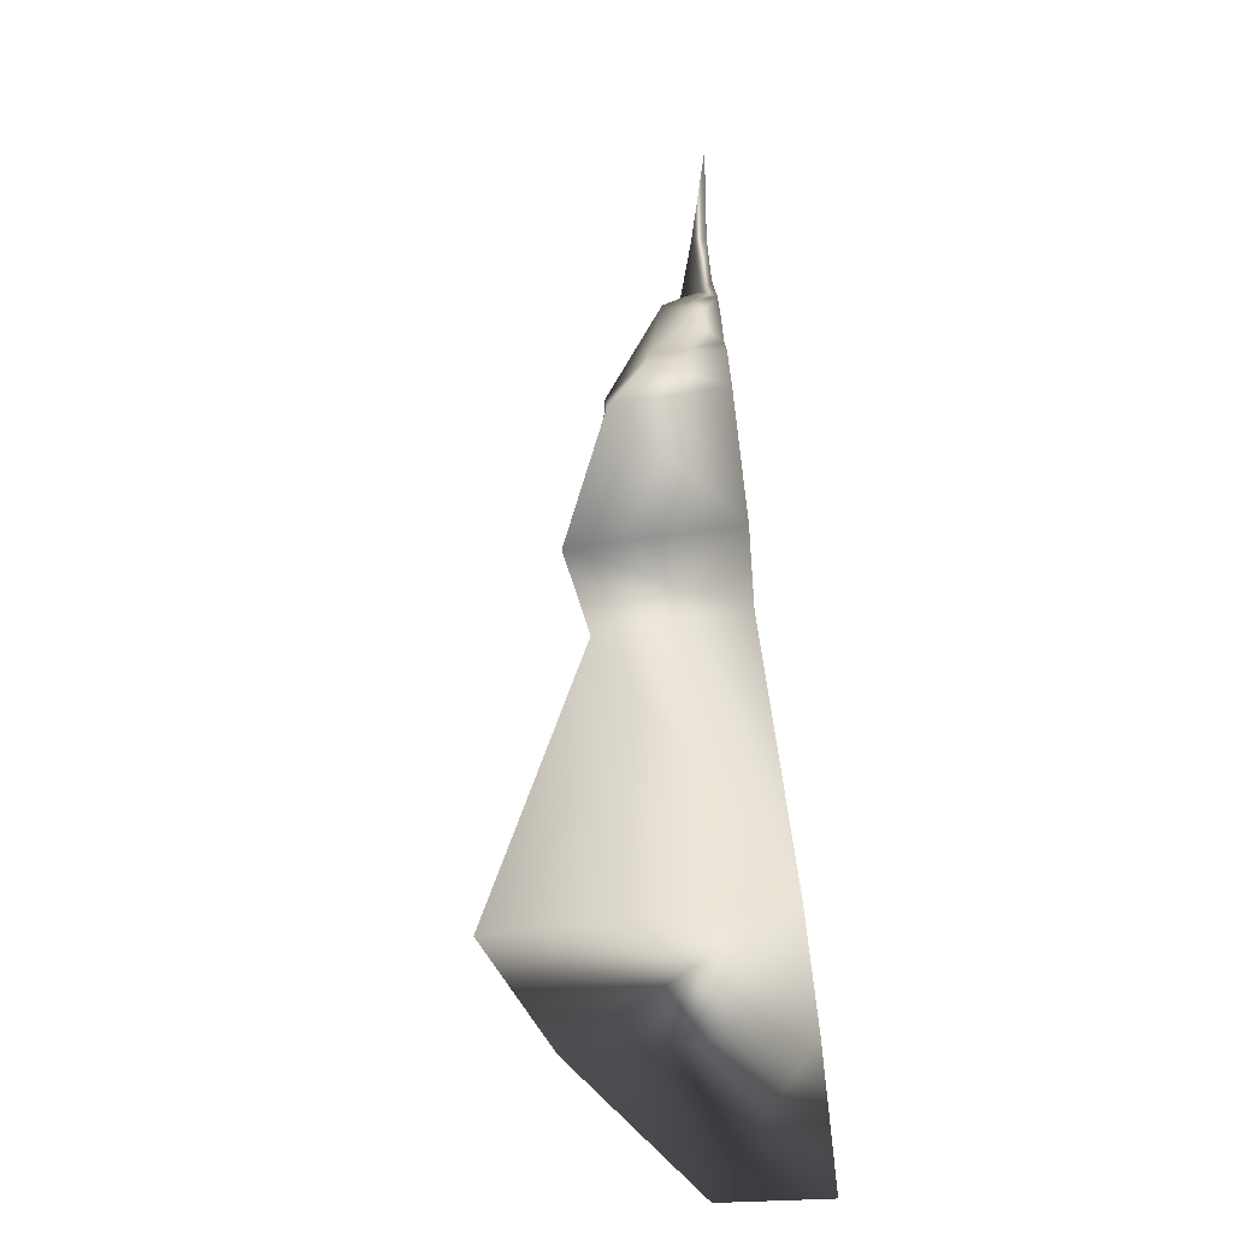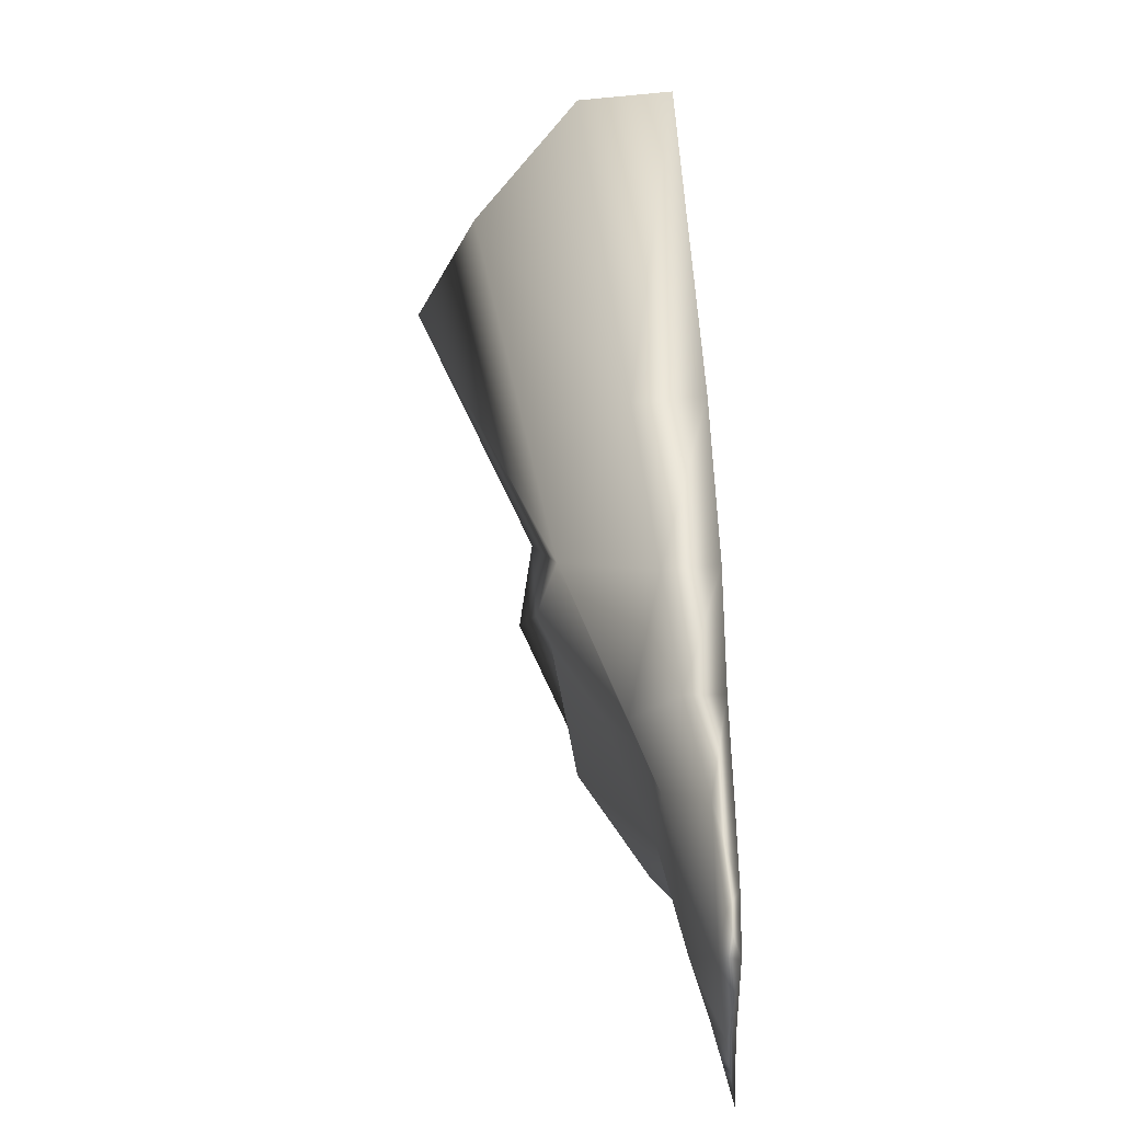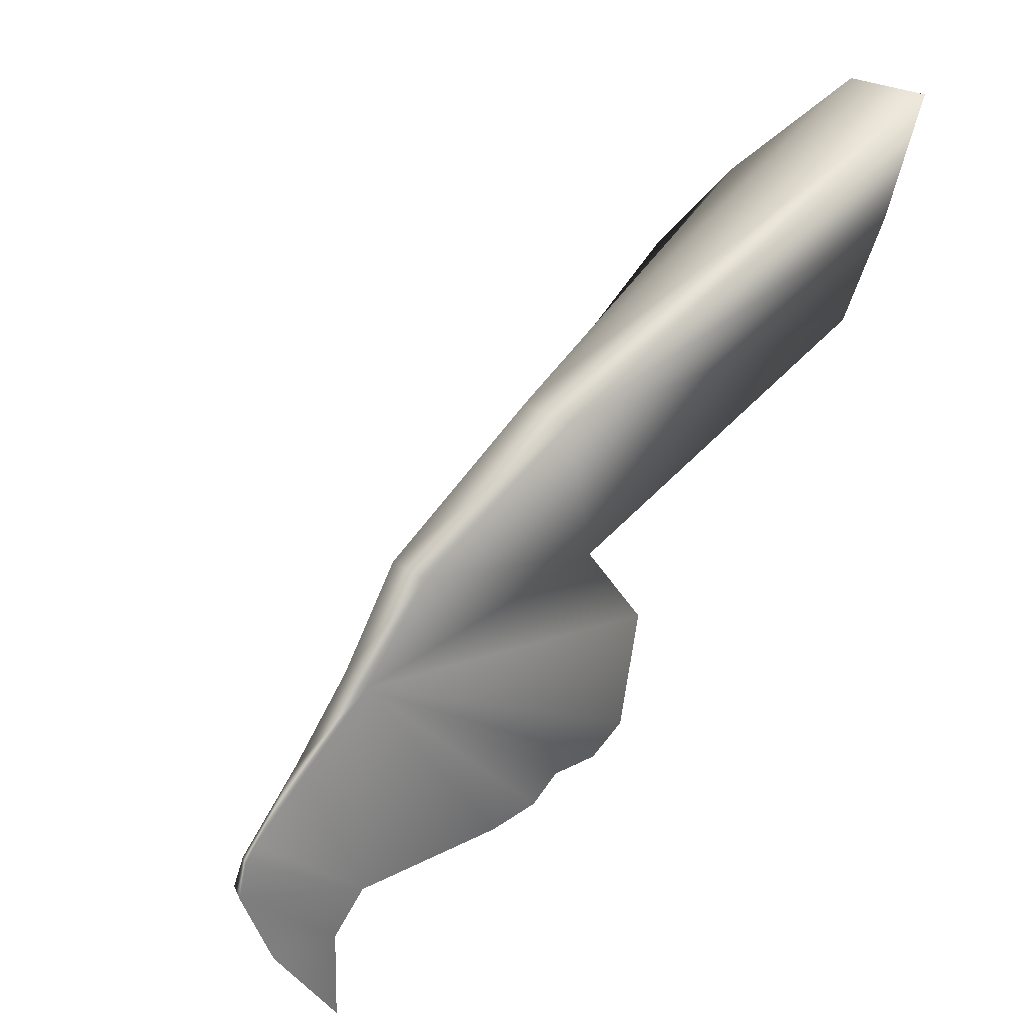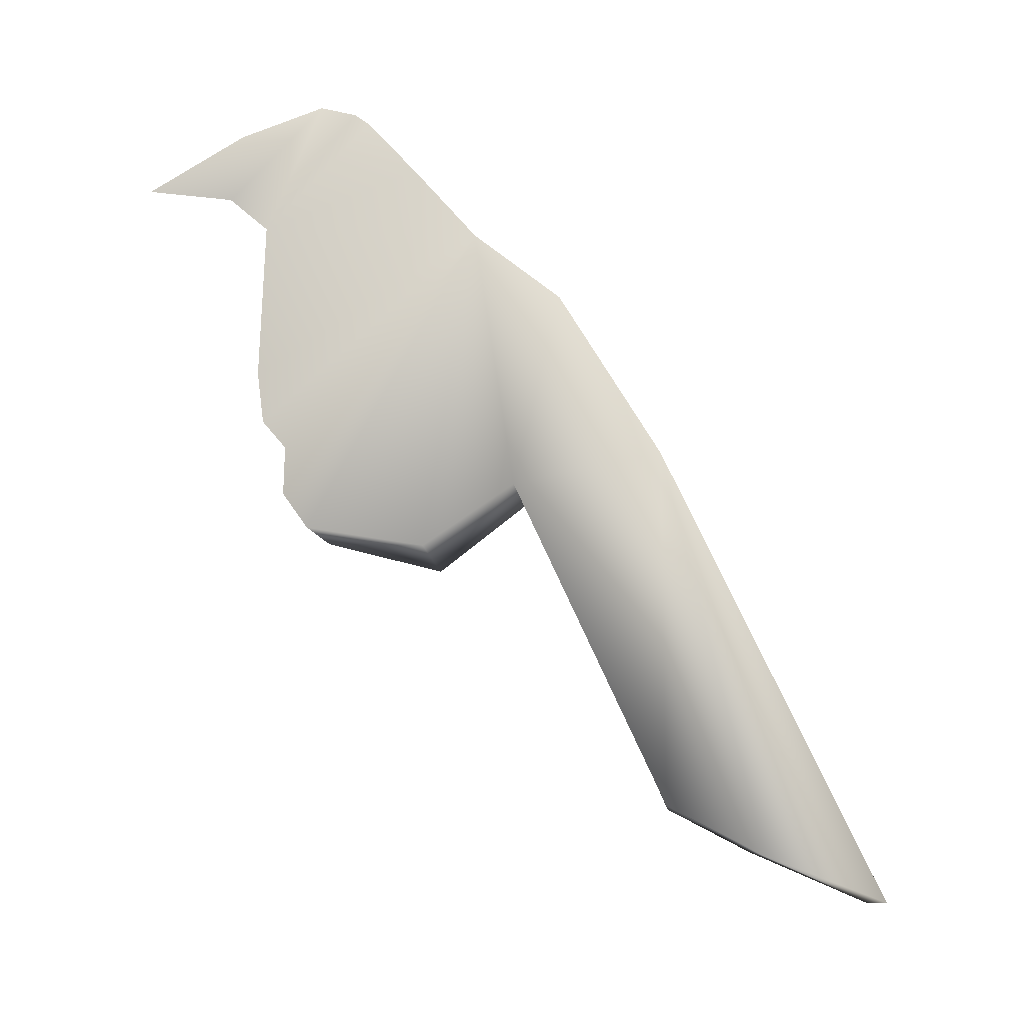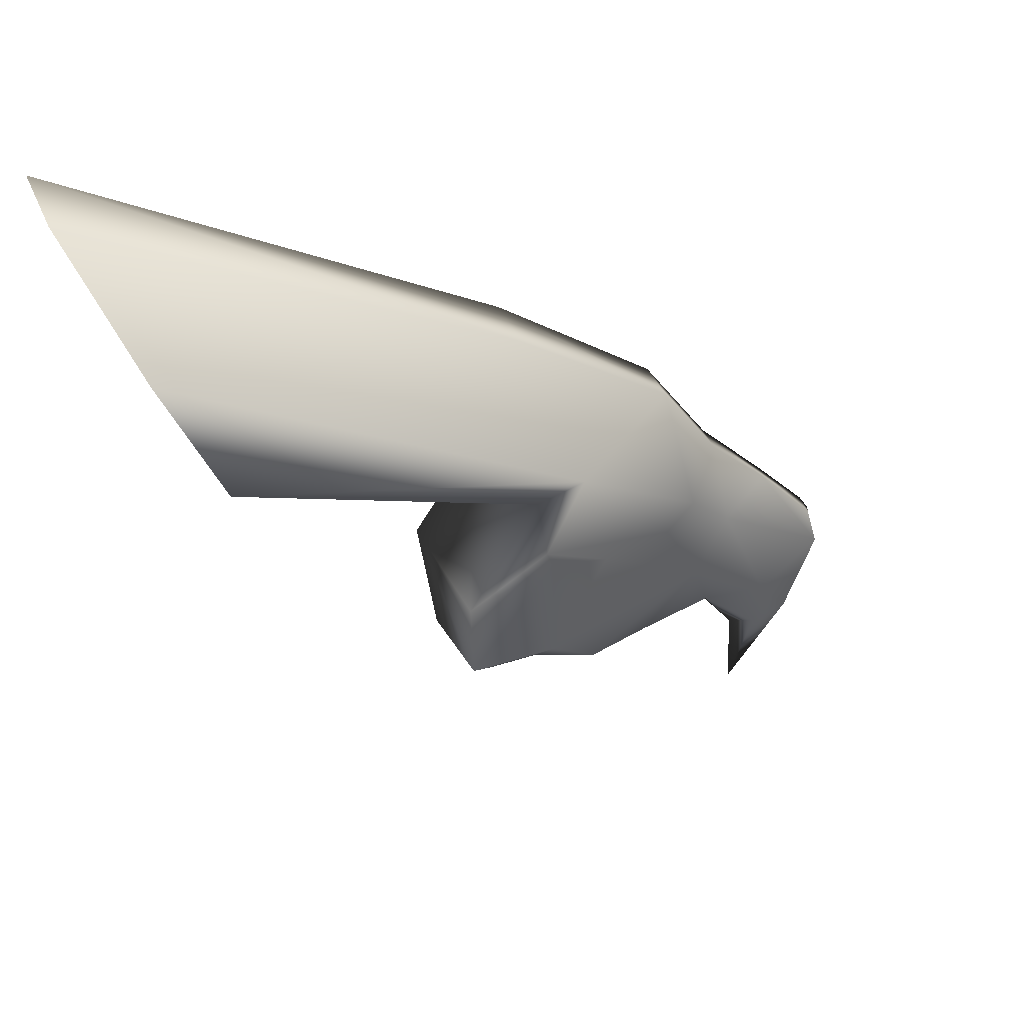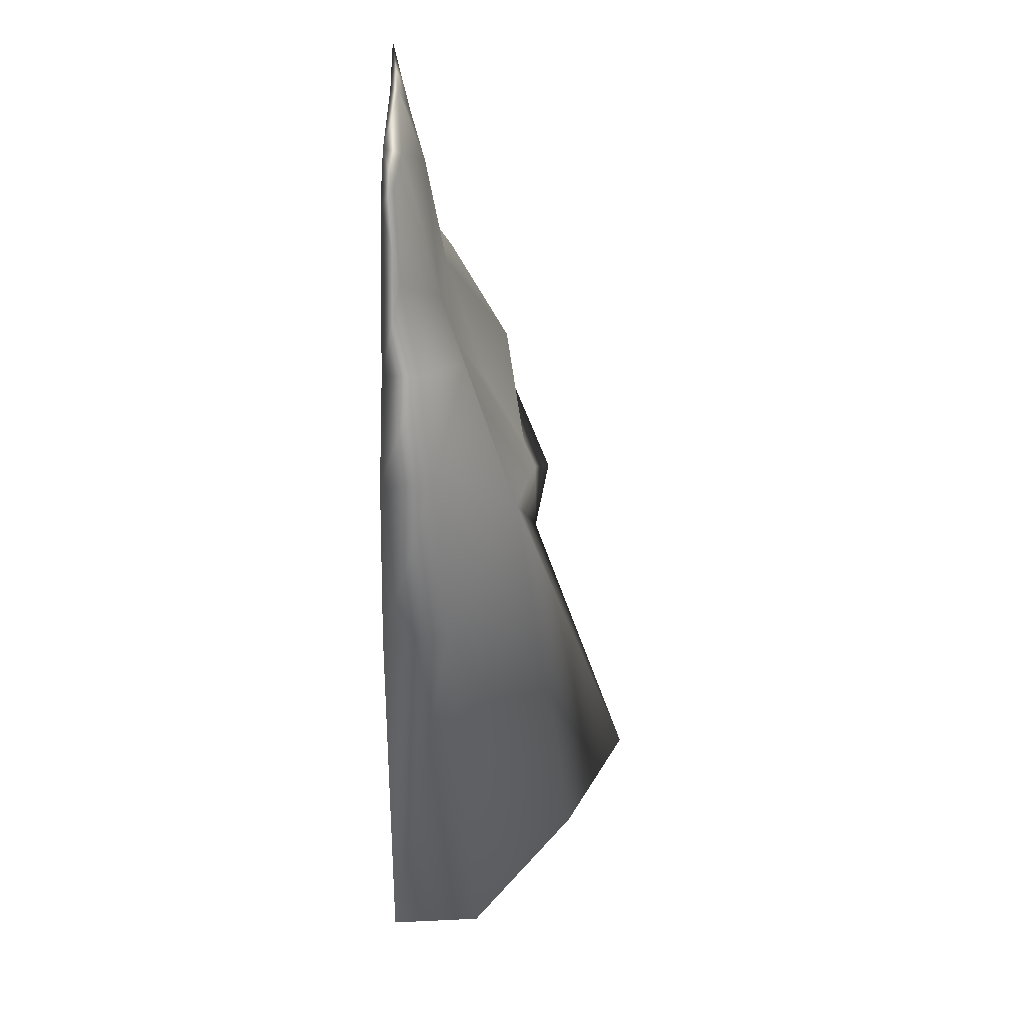
<metadata>
{"format":"obj","ext":"obj","renderer":"f3d","projection":"perspective","resolution":1024,"background":"white","views":[{"elev":-75.1,"azim":7.4,"up":"+Z"},{"elev":17.1,"azim":-1.4,"up":"+Y"},{"elev":29.5,"azim":51.1,"up":"+Y"},{"elev":-11.0,"azim":94.1,"up":"+Z"},{"elev":31.7,"azim":-111.2,"up":"+Y"},{"elev":68.6,"azim":-177.5,"up":"+Z"}]}
</metadata>
<code>
v 0.9101 -0.1605 4.053
v 0.8924 1.179 1.217
v 0.4887 -0.2039 4.047
v 0.28 1.124 1.217
v 0.5943 -0.8369 5.098
v 0.6854 -1.371 5.518
v 0.9095 -0.8057 5.104
v 0.911 -1.36 5.538
v 0.9053 -2.595 4.127
v 0.4741 -2.584 4.128
v 0.9075 -2.601 3.82
v 0.4486 -2.583 3.816
v 0.4741 -2.584 4.128
v 0.9053 -2.595 4.127
v 0.7406 -2.728 4.303
v 0.9063 -2.744 4.302
v 0.9098 -2.785 4.625
v 0.5856 -2.779 4.62
v 0.7177 -2.751 5.061
v 0.8341 -2.7 5.592
v 0.9098 -2.75 5.615
v 0.9151 -1.76 5.992
v 0.8028 -1.761 5.962
v 0.9171 -2.076 6.333
v 0.8462 -2.176 6.372
v 0.5706 -2.254 5.376
v 0.7055 -2.621 5.965
v 0.5808 -1.883 5.589
v 0.8094 -2.382 6.421
v 0.8721 -2.928 6.242
v 0.8196 -2.977 5.97
v 0.8028 -1.761 5.962
v 0.8462 -2.176 6.372
v 0.9652 -3.525 5.876
v 0.8094 -2.382 6.421
v 0.8721 -2.928 6.242
v 0.9188 -2.392 6.454
v 0.9204 -2.924 6.261
v 0.8462 -2.176 6.372
v 0.9168 -2.168 6.399
v 0.9652 -3.525 5.876
v 0.1973 -2.354 4.164
v 0.5856 -2.779 4.62
v 0.5706 -2.254 5.376
v 0.4486 -2.583 3.816
v 0.4741 -2.584 4.128
v 0.5856 -2.779 4.62
v 0.7177 -2.751 5.061
v 0.5706 -2.254 5.376
v 0.1973 -2.354 4.164
v 0.2175 -2.405 3.609
v 0.4486 -2.583 3.816
v 0.04661 -1.586 4.09
v 0.9064 -2.442 3.597
v 0.9075 -2.601 3.82
v 0.9064 -2.442 3.597
v 0.911 -1.36 5.538
v 0.905 -1.69 3.47
v 0.8894 -1.107 3.868
v 0.9095 -0.8057 5.104
v 0.907 -0.1562 1.813
v 0.9101 -0.1605 4.053
v 0.9082 0.4469 1.503
v 0.8924 1.179 1.217
v 0.9053 -2.595 4.127
v 0.9063 -2.744 4.302
v 0.9098 -2.785 4.625
v 0.9098 -2.75 5.615
v 0.4887 -0.2039 4.047
v 0.5943 -0.8369 5.098
v 0.9101 -0.1605 4.053
v 0.9095 -0.8057 5.104
v -0.05484 -1.049 3.942
v -0.1249 -1.682 3.468
v -0.03556 -1.441 4.016
v -0.03556 -1.441 4.016
v -0.1249 -1.682 3.468
v 0.04661 -1.586 4.09
v 0.503 -1.839 5.106
v 0.3101 -1.818 4.575
v 0.3101 -1.818 4.575
v 0.04661 -1.586 4.09
v 0.1973 -2.354 4.164
v -0.03556 -1.441 4.016
v 0.503 -1.839 5.106
v 0.07712 -1.037 4.311
v -0.1249 -1.682 3.468
v 0.2175 -2.405 3.609
v 0.04661 -1.586 4.09
v 0.9117 -2.995 5.825
v 0.9652 -3.525 5.876
v 0.8196 -2.977 5.97
v 0.8341 -2.7 5.592
v 0.7055 -2.621 5.965
v 0.7055 -2.621 5.965
v 0.5706 -2.254 5.376
v 0.8341 -2.7 5.592
v 0.5706 -2.254 5.376
v 0.7177 -2.751 5.061
v 0.8341 -2.7 5.592
v 0.9098 -2.75 5.615
v 0.9117 -2.995 5.825
v 0.8341 -2.7 5.592
v 0.1973 -2.354 4.164
v 0.4741 -2.584 4.128
v 0.5856 -2.779 4.62
v 0.5856 -2.779 4.62
v 0.4741 -2.584 4.128
v 0.7406 -2.728 4.303
v -0.1249 -1.682 3.468
v 0.905 -1.69 3.47
v 0.2175 -2.405 3.609
v 0.9064 -2.442 3.597
v -0.05484 -1.049 3.942
v 0.8894 -1.107 3.868
v -0.1249 -1.682 3.468
v 0.905 -1.69 3.47
v -0.7442 -0.1437 1.867
v -0.3881 0.4073 1.559
v 0.907 -0.1562 1.813
v 0.9082 0.4469 1.503
v -0.3881 0.4073 1.559
v 0.28 1.124 1.217
v 0.9082 0.4469 1.503
v 0.8924 1.179 1.217
v 0.9652 -3.525 5.876
v 0.9117 -2.995 5.825
v 0.9204 -2.924 6.261
v 0.9101 -0.1605 4.053
v 0.9095 -0.8057 5.104
v 0.8894 -1.107 3.868
v 0.9075 -2.601 3.82
v 0.911 -1.36 5.538
v 0.9053 -2.595 4.127
v 0.911 -1.36 5.538
v 0.9151 -1.76 5.992
v 0.9098 -2.75 5.615
v 0.9188 -2.392 6.454
v 0.9117 -2.995 5.825
v 0.9151 -1.76 5.992
v 0.9171 -2.076 6.333
v 0.9098 -2.75 5.615
v 0.9168 -2.168 6.399
v 0.9098 -2.75 5.615
v 0.9188 -2.392 6.454
v 0.9117 -2.995 5.825
v 0.9204 -2.924 6.261
v 0.9151 -1.76 5.992
v 0.911 -1.36 5.538
v 0.8028 -1.761 5.962
v 0.911 -1.36 5.538
v 0.6854 -1.371 5.518
v 0.8028 -1.761 5.962
v 0.5706 -2.254 5.376
v 0.5808 -1.883 5.589
v 0.503 -1.839 5.106
v 0.5808 -1.883 5.589
v 0.4244 -1.6 5.25
v 0.503 -1.839 5.106
v 0.503 -1.839 5.106
v 0.3101 -1.818 4.575
v 0.5706 -2.254 5.376
v 0.3101 -1.818 4.575
v 0.1973 -2.354 4.164
v 0.5706 -2.254 5.376
v 0.4887 -0.2039 4.047
v 0.07712 -1.037 4.311
v 0.5943 -0.8369 5.098
v 0.07712 -1.037 4.311
v 0.4244 -1.6 5.25
v 0.5943 -0.8369 5.098
v 0.4244 -1.6 5.25
v 0.6854 -1.371 5.518
v 0.5943 -0.8369 5.098
v 0.28 1.124 1.217
v -0.3881 0.4073 1.559
v 0.4887 -0.2039 4.047
v -0.3881 0.4073 1.559
v 0.07712 -1.037 4.311
v 0.4887 -0.2039 4.047
v 0.8894 -1.107 3.868
v -0.05484 -1.049 3.942
v 0.907 -0.1562 1.813
v -0.05484 -1.049 3.942
v -0.7442 -0.1437 1.867
v 0.907 -0.1562 1.813
v -0.3881 0.4073 1.559
v -0.7442 -0.1437 1.867
v 0.07712 -1.037 4.311
v -0.05484 -1.049 3.942
v 0.07712 -1.037 4.311
v -0.05484 -1.049 3.942
v -0.03556 -1.441 4.016
v 0.07712 -1.037 4.311
v 0.07712 -1.037 4.311
v 0.503 -1.839 5.106
v 0.4244 -1.6 5.25
v 0.9171 -2.076 6.333
v 0.8462 -2.176 6.372
v 0.9168 -2.168 6.399
v 0.4244 -1.6 5.25
v 0.5808 -1.883 5.589
v 0.6854 -1.371 5.518
v 0.8028 -1.761 5.962
g Eagle_Face_L_Col
f 1 2 3
f 2 4 3
f 5 6 7
f 6 8 7
f 9 10 11
f 10 12 11
f 13 14 15
f 14 16 15
f 15 16 17
f 18 15 17
f 18 17 19
f 20 19 17
f 21 20 17
f 22 23 24
f 23 25 24
f 26 27 28
f 27 29 28
f 29 27 30
f 27 31 30
f 28 29 32
f 29 33 32
f 31 34 30
f 35 36 37
f 36 38 37
f 39 35 37
f 40 39 37
f 36 41 38
f 42 43 44
f 45 46 42
f 47 48 49
f 50 51 52
f 50 53 51
f 51 54 52
f 54 55 52
f 56 57 55
f 58 57 56
f 59 57 58
f 60 57 59
f 61 62 59
f 63 62 61
f 64 62 63
f 65 57 66
f 66 57 67
f 67 57 68
f 69 70 71
f 70 72 71
f 73 74 75
f 76 77 78
f 79 76 80
f 81 82 83
f 84 82 81
f 84 85 86
f 87 88 89
f 90 91 92
f 93 90 92
f 94 93 92
f 95 96 97
f 98 99 100
f 101 102 103
f 104 105 106
f 107 108 109
f 110 111 112
f 111 113 112
f 114 115 116
f 115 117 116
f 118 119 120
f 119 121 120
f 122 123 124
f 123 125 124
f 126 127 128
f 129 130 131
f 132 133 134
f 135 136 137
f 137 138 139
f 140 141 142
f 141 143 144
f 143 145 144
f 146 145 147
f 148 149 150
f 151 152 153
f 154 155 156
f 157 158 159
f 160 161 162
f 163 164 165
f 166 167 168
f 169 170 171
f 172 173 174
f 175 176 177
f 178 179 180
f 181 182 183
f 184 185 186
f 187 188 189
f 188 190 191
f 192 193 194
f 195 196 197
f 198 199 200
f 201 202 203
f 202 204 203

</code>
